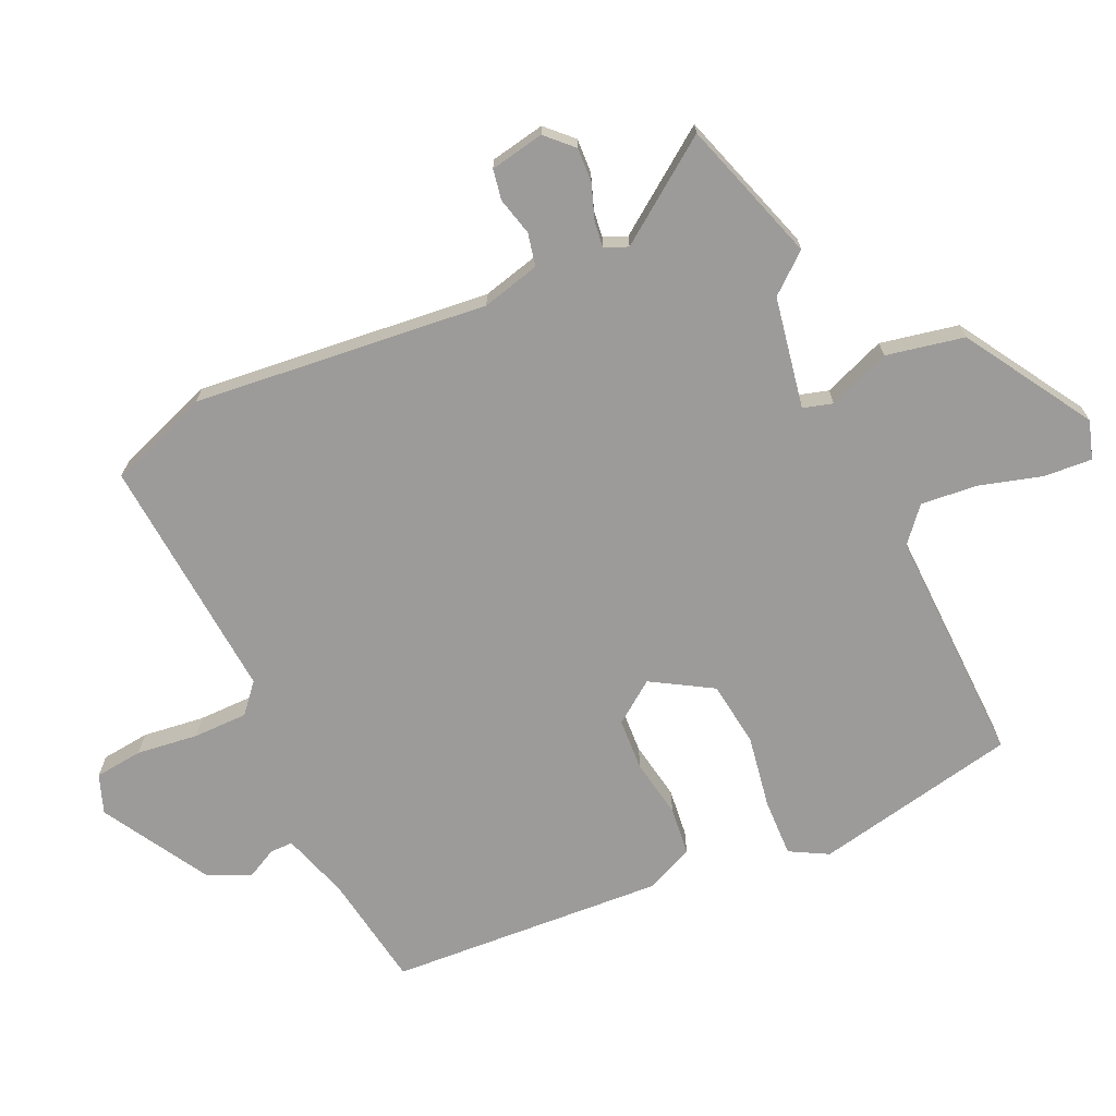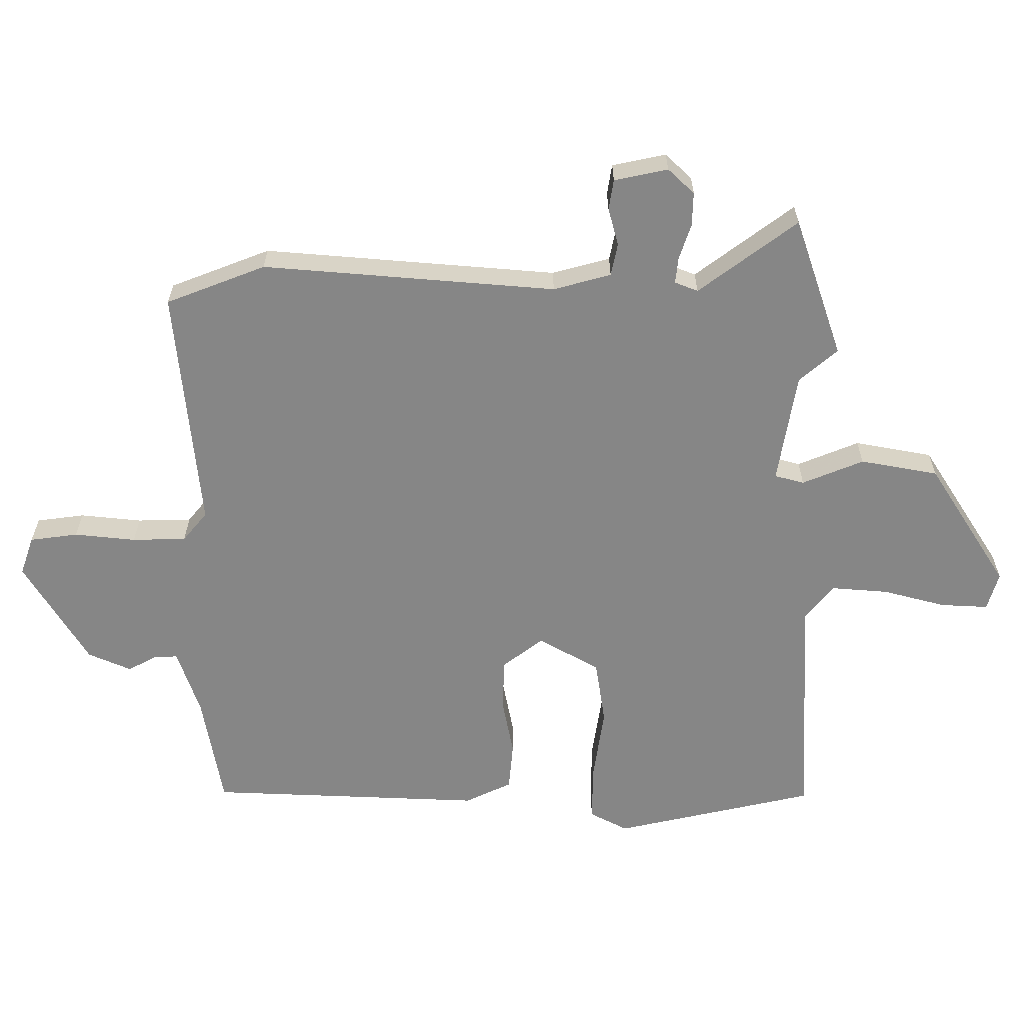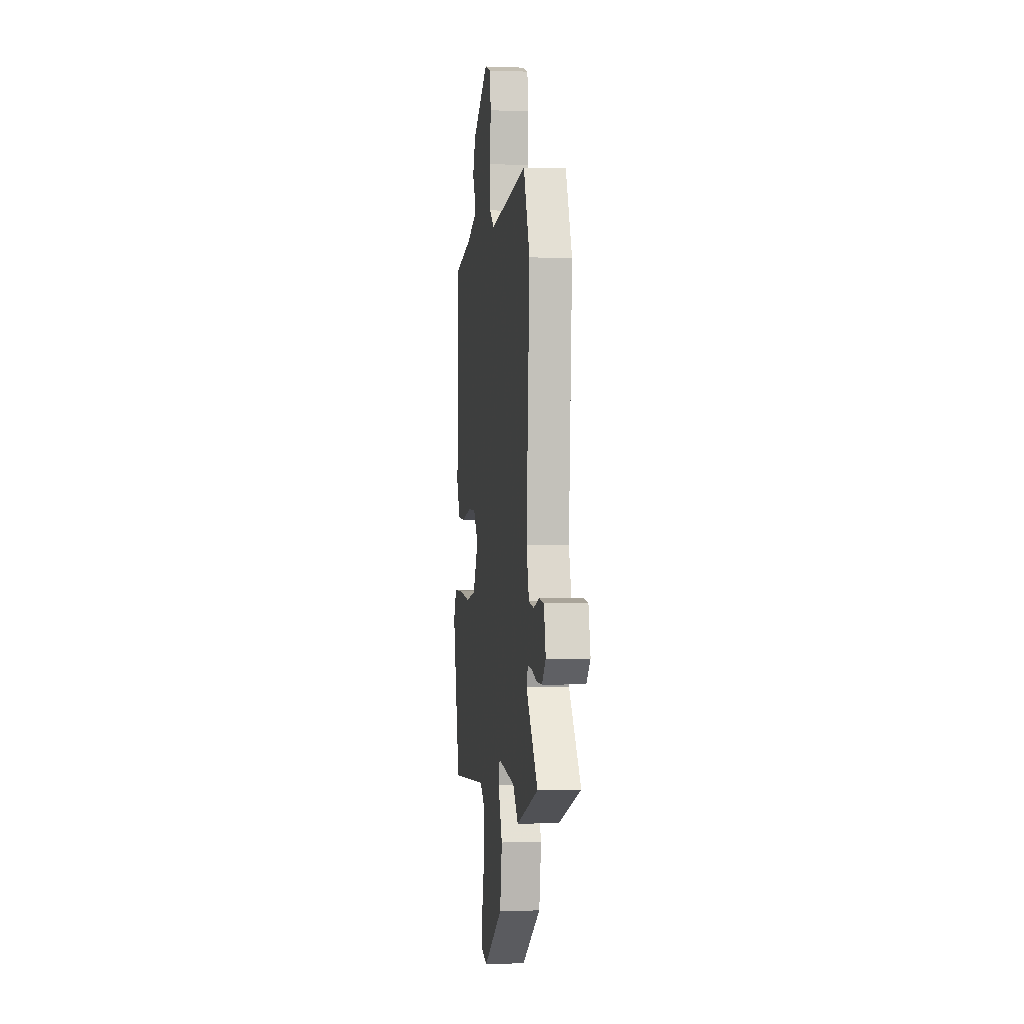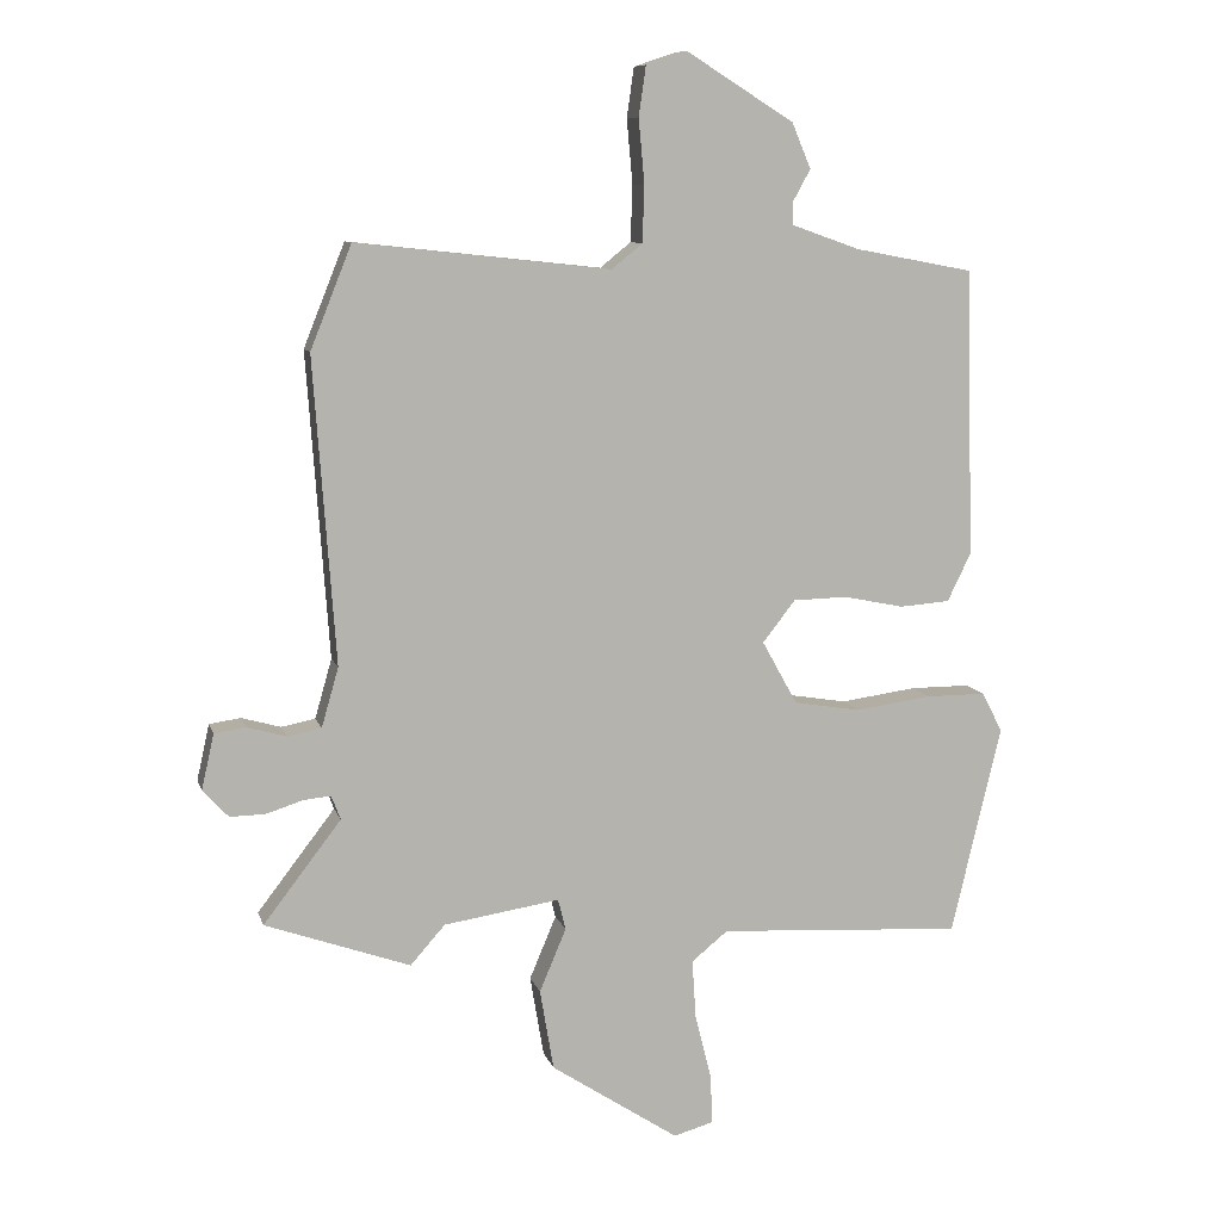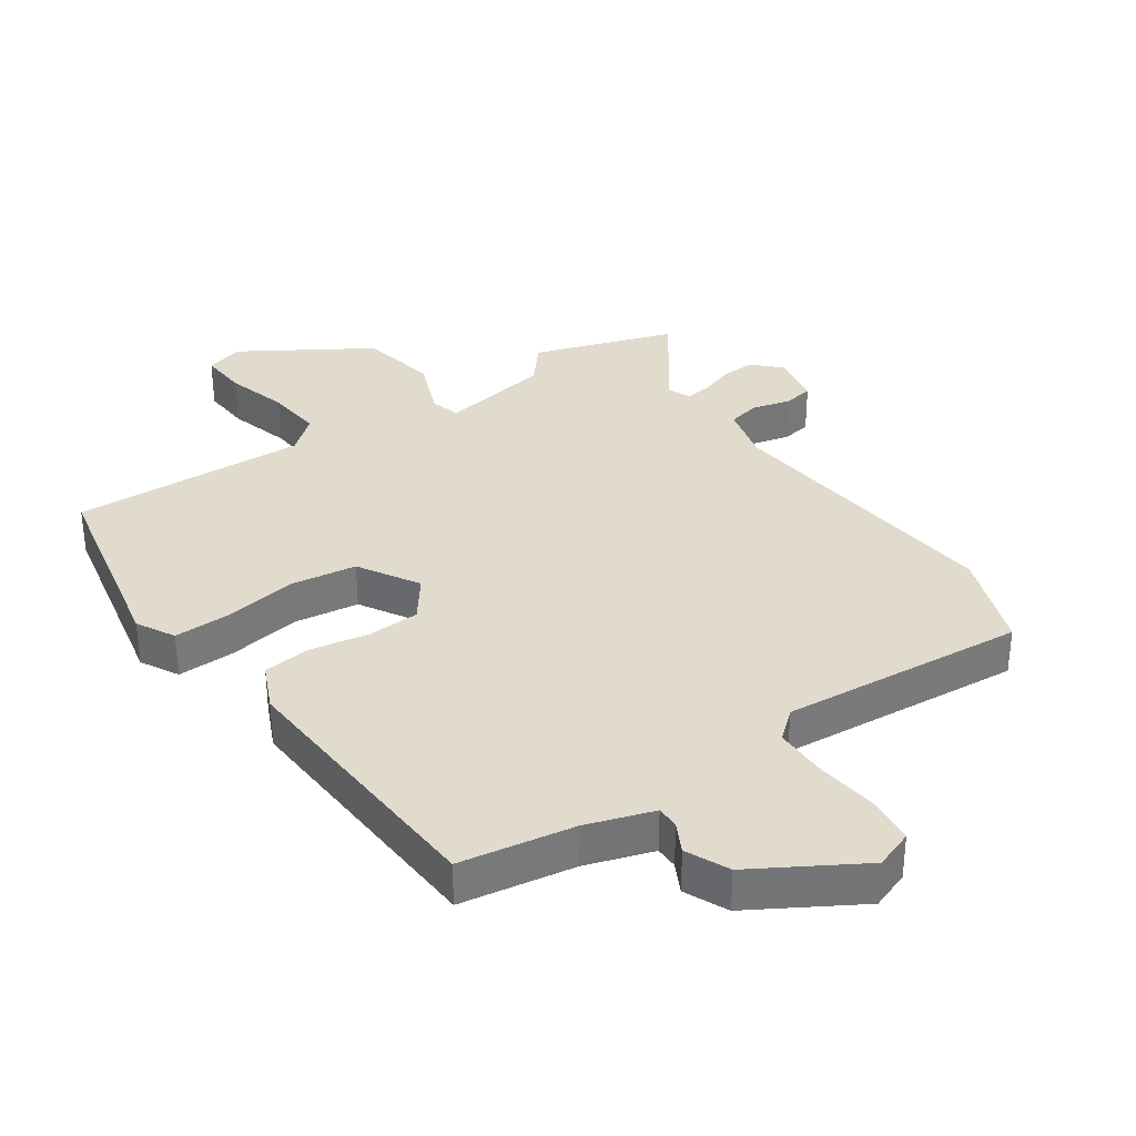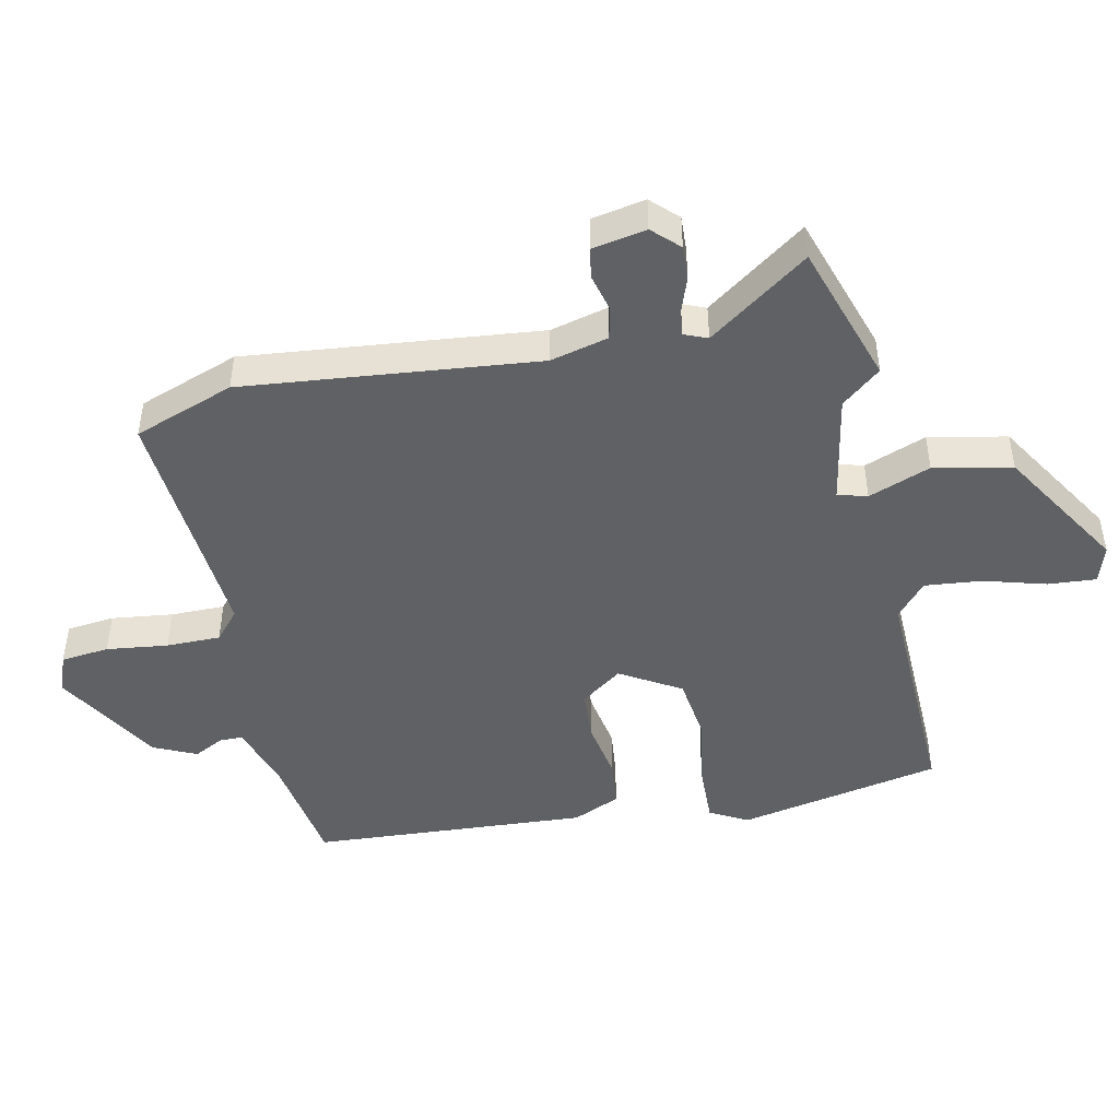
<metadata>
{"format":"obj","ext":"obj","renderer":"f3d","projection":"perspective","resolution":1024,"background":"white","views":[{"elev":-69.9,"azim":112.8,"up":"+Y"},{"elev":-62.2,"azim":89.3,"up":"+Y"},{"elev":-1.1,"azim":82.1,"up":"+Z"},{"elev":9.4,"azim":165.8,"up":"+Z"},{"elev":33.8,"azim":-36.1,"up":"+Y"},{"elev":-46.3,"azim":100.2,"up":"+Y"}]}
</metadata>
<code>
v 0.478 0.07 0.555
v 0.541 0.07 0.398
v 0.508 0.07 -0.068
v 0.534 0.07 -0.159
v 0.586 0.07 -0.169
v 0.646 0.07 -0.152
v 0.694 0.07 -0.159
v 0.713 0.07 -0.244
v 0.674 0.07 -0.286
v 0.62 0.07 -0.285
v 0.564 0.07 -0.267
v 0.522 0.07 -0.263
v 0.508 0.07 -0.3
v 0.627 0.07 -0.455
v 0.405 0.07 -0.534
v 0.352 0.07 -0.474
v 0.175 0.07 -0.447
v 0.163 0.07 -0.494
v 0.204 0.07 -0.591
v 0.183 0.07 -0.715
v -0.013 0.07 -0.844
v -0.074 0.07 -0.827
v -0.071 0.07 -0.751
v -0.046 0.07 -0.651
v -0.04 0.07 -0.561
v -0.096 0.07 -0.516
v -0.471 0.07 -0.539
v -0.547 0.07 -0.219
v -0.516 0.07 -0.158
v -0.424 0.07 -0.158
v -0.308 0.07 -0.174
v -0.205 0.07 -0.157
v -0.151 0.07 -0.06
v -0.201 0.07 0.004
v -0.284 0.07 0.006
v -0.376 0.07 -0.013
v -0.453 0.07 -0.007
v -0.489 0.07 0.067
v -0.476 0.07 0.506
v -0.296 0.07 0.54
v -0.191 0.07 0.577
v -0.192 0.07 0.613
v -0.218 0.07 0.66
v -0.189 0.07 0.729
v -0.024 0.07 0.832
v 0.038 0.07 0.811
v 0.049 0.07 0.735
v 0.04 0.07 0.637
v 0.043 0.07 0.551
v 0.09 0.07 0.513
v 0.478 0 0.555
v 0.541 0 0.398
v 0.508 0 -0.068
v 0.534 0 -0.159
v 0.586 0 -0.169
v 0.646 0 -0.152
v 0.694 0 -0.159
v 0.713 0 -0.244
v 0.674 0 -0.286
v 0.62 0 -0.285
v 0.564 0 -0.267
v 0.522 0 -0.263
v 0.508 0 -0.3
v 0.627 0 -0.455
v 0.405 0 -0.534
v 0.352 0 -0.474
v 0.175 0 -0.447
v 0.163 0 -0.494
v 0.204 0 -0.591
v 0.183 0 -0.715
v -0.013 0 -0.844
v -0.074 0 -0.827
v -0.071 0 -0.751
v -0.046 0 -0.651
v -0.04 0 -0.561
v -0.096 0 -0.516
v -0.471 0 -0.539
v -0.547 0 -0.219
v -0.516 0 -0.158
v -0.424 0 -0.158
v -0.308 0 -0.174
v -0.205 0 -0.157
v -0.151 0 -0.06
v -0.201 0 0.004
v -0.284 0 0.006
v -0.376 0 -0.013
v -0.453 0 -0.007
v -0.489 0 0.067
v -0.476 0 0.506
v -0.296 0 0.54
v -0.191 0 0.577
v -0.192 0 0.613
v -0.218 0 0.66
v -0.189 0 0.729
v -0.024 0 0.832
v 0.038 0 0.811
v 0.049 0 0.735
v 0.04 0 0.637
v 0.043 0 0.551
v 0.09 0 0.513
f 46 47 48
f 45 46 48
f 44 45 48
f 43 44 48
f 42 43 48
f 41 42 48 49
f 40 41 49 50
f 39 40 50
f 38 39 50
f 37 38 50
f 36 37 50
f 35 36 50
f 29 30 31
f 28 29 31
f 27 28 31
f 26 27 31
f 25 26 31 32
f 22 23 24
f 21 22 24
f 20 21 24
f 19 20 24
f 18 19 24
f 17 18 24 25
f 13 14 15 16
f 12 13 16 17
f 9 10 11
f 8 9 11
f 7 8 11
f 6 7 11
f 5 6 11
f 4 5 11 12
f 25 32 33
f 17 25 33
f 12 17 33
f 4 12 33
f 3 4 33
f 50 1 2
f 35 50 2
f 34 35 2
f 2 3 33 34
f 98 97 96
f 98 96 95
f 98 95 94
f 98 94 93
f 98 93 92
f 99 98 92 91
f 100 99 91 90
f 100 90 89
f 100 89 88
f 100 88 87
f 100 87 86
f 100 86 85
f 81 80 79
f 81 79 78
f 81 78 77
f 81 77 76
f 82 81 76 75
f 74 73 72
f 74 72 71
f 74 71 70
f 74 70 69
f 74 69 68
f 75 74 68 67
f 66 65 64 63
f 67 66 63 62
f 61 60 59
f 61 59 58
f 61 58 57
f 61 57 56
f 61 56 55
f 62 61 55 54
f 83 82 75
f 83 75 67
f 83 67 62
f 83 62 54
f 83 54 53
f 52 51 100
f 52 100 85
f 52 85 84
f 84 83 53 52
f 1 51 52 2
f 2 52 53 3
f 3 53 54 4
f 4 54 55 5
f 5 55 56 6
f 6 56 57 7
f 7 57 58 8
f 8 58 59 9
f 9 59 60 10
f 10 60 61 11
f 11 61 62 12
f 12 62 63 13
f 13 63 64 14
f 14 64 65 15
f 15 65 66 16
f 16 66 67 17
f 17 67 68 18
f 18 68 69 19
f 19 69 70 20
f 20 70 71 21
f 21 71 72 22
f 22 72 73 23
f 23 73 74 24
f 24 74 75 25
f 25 75 76 26
f 26 76 77 27
f 27 77 78 28
f 28 78 79 29
f 29 79 80 30
f 30 80 81 31
f 31 81 82 32
f 32 82 83 33
f 33 83 84 34
f 34 84 85 35
f 35 85 86 36
f 36 86 87 37
f 37 87 88 38
f 38 88 89 39
f 39 89 90 40
f 40 90 91 41
f 41 91 92 42
f 42 92 93 43
f 43 93 94 44
f 44 94 95 45
f 45 95 96 46
f 46 96 97 47
f 47 97 98 48
f 48 98 99 49
f 49 99 100 50
f 50 100 51 1

</code>
